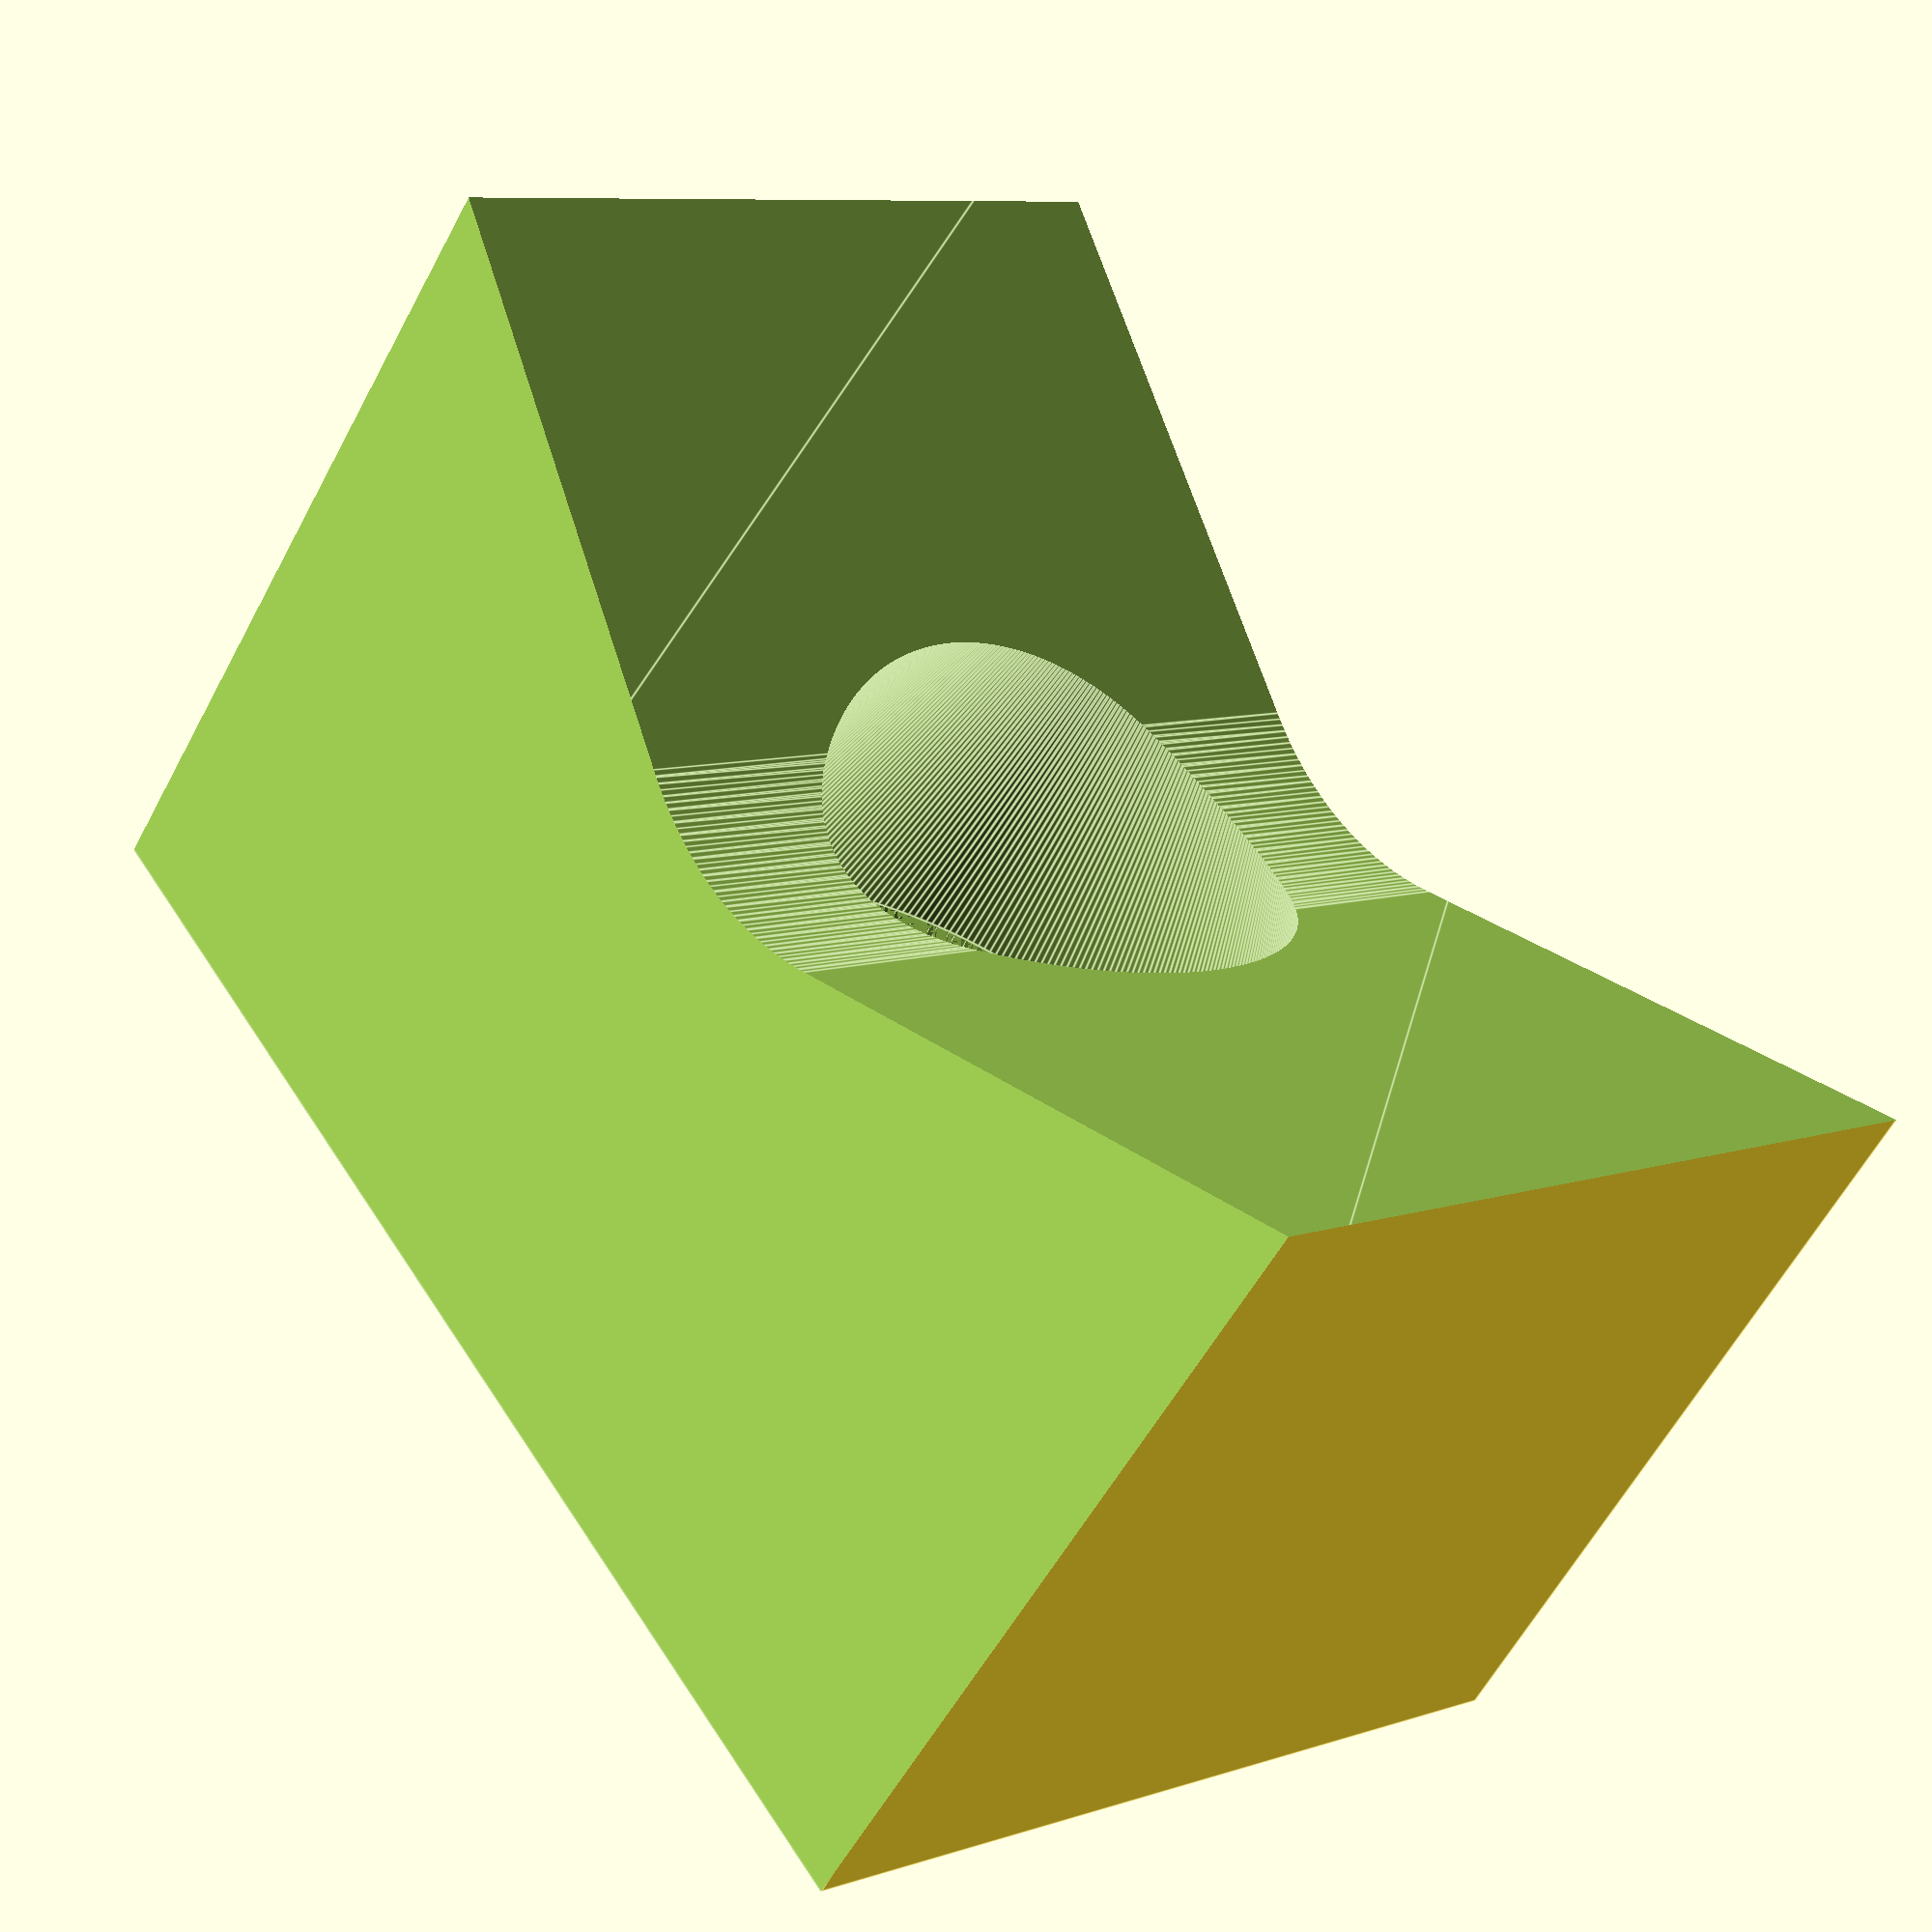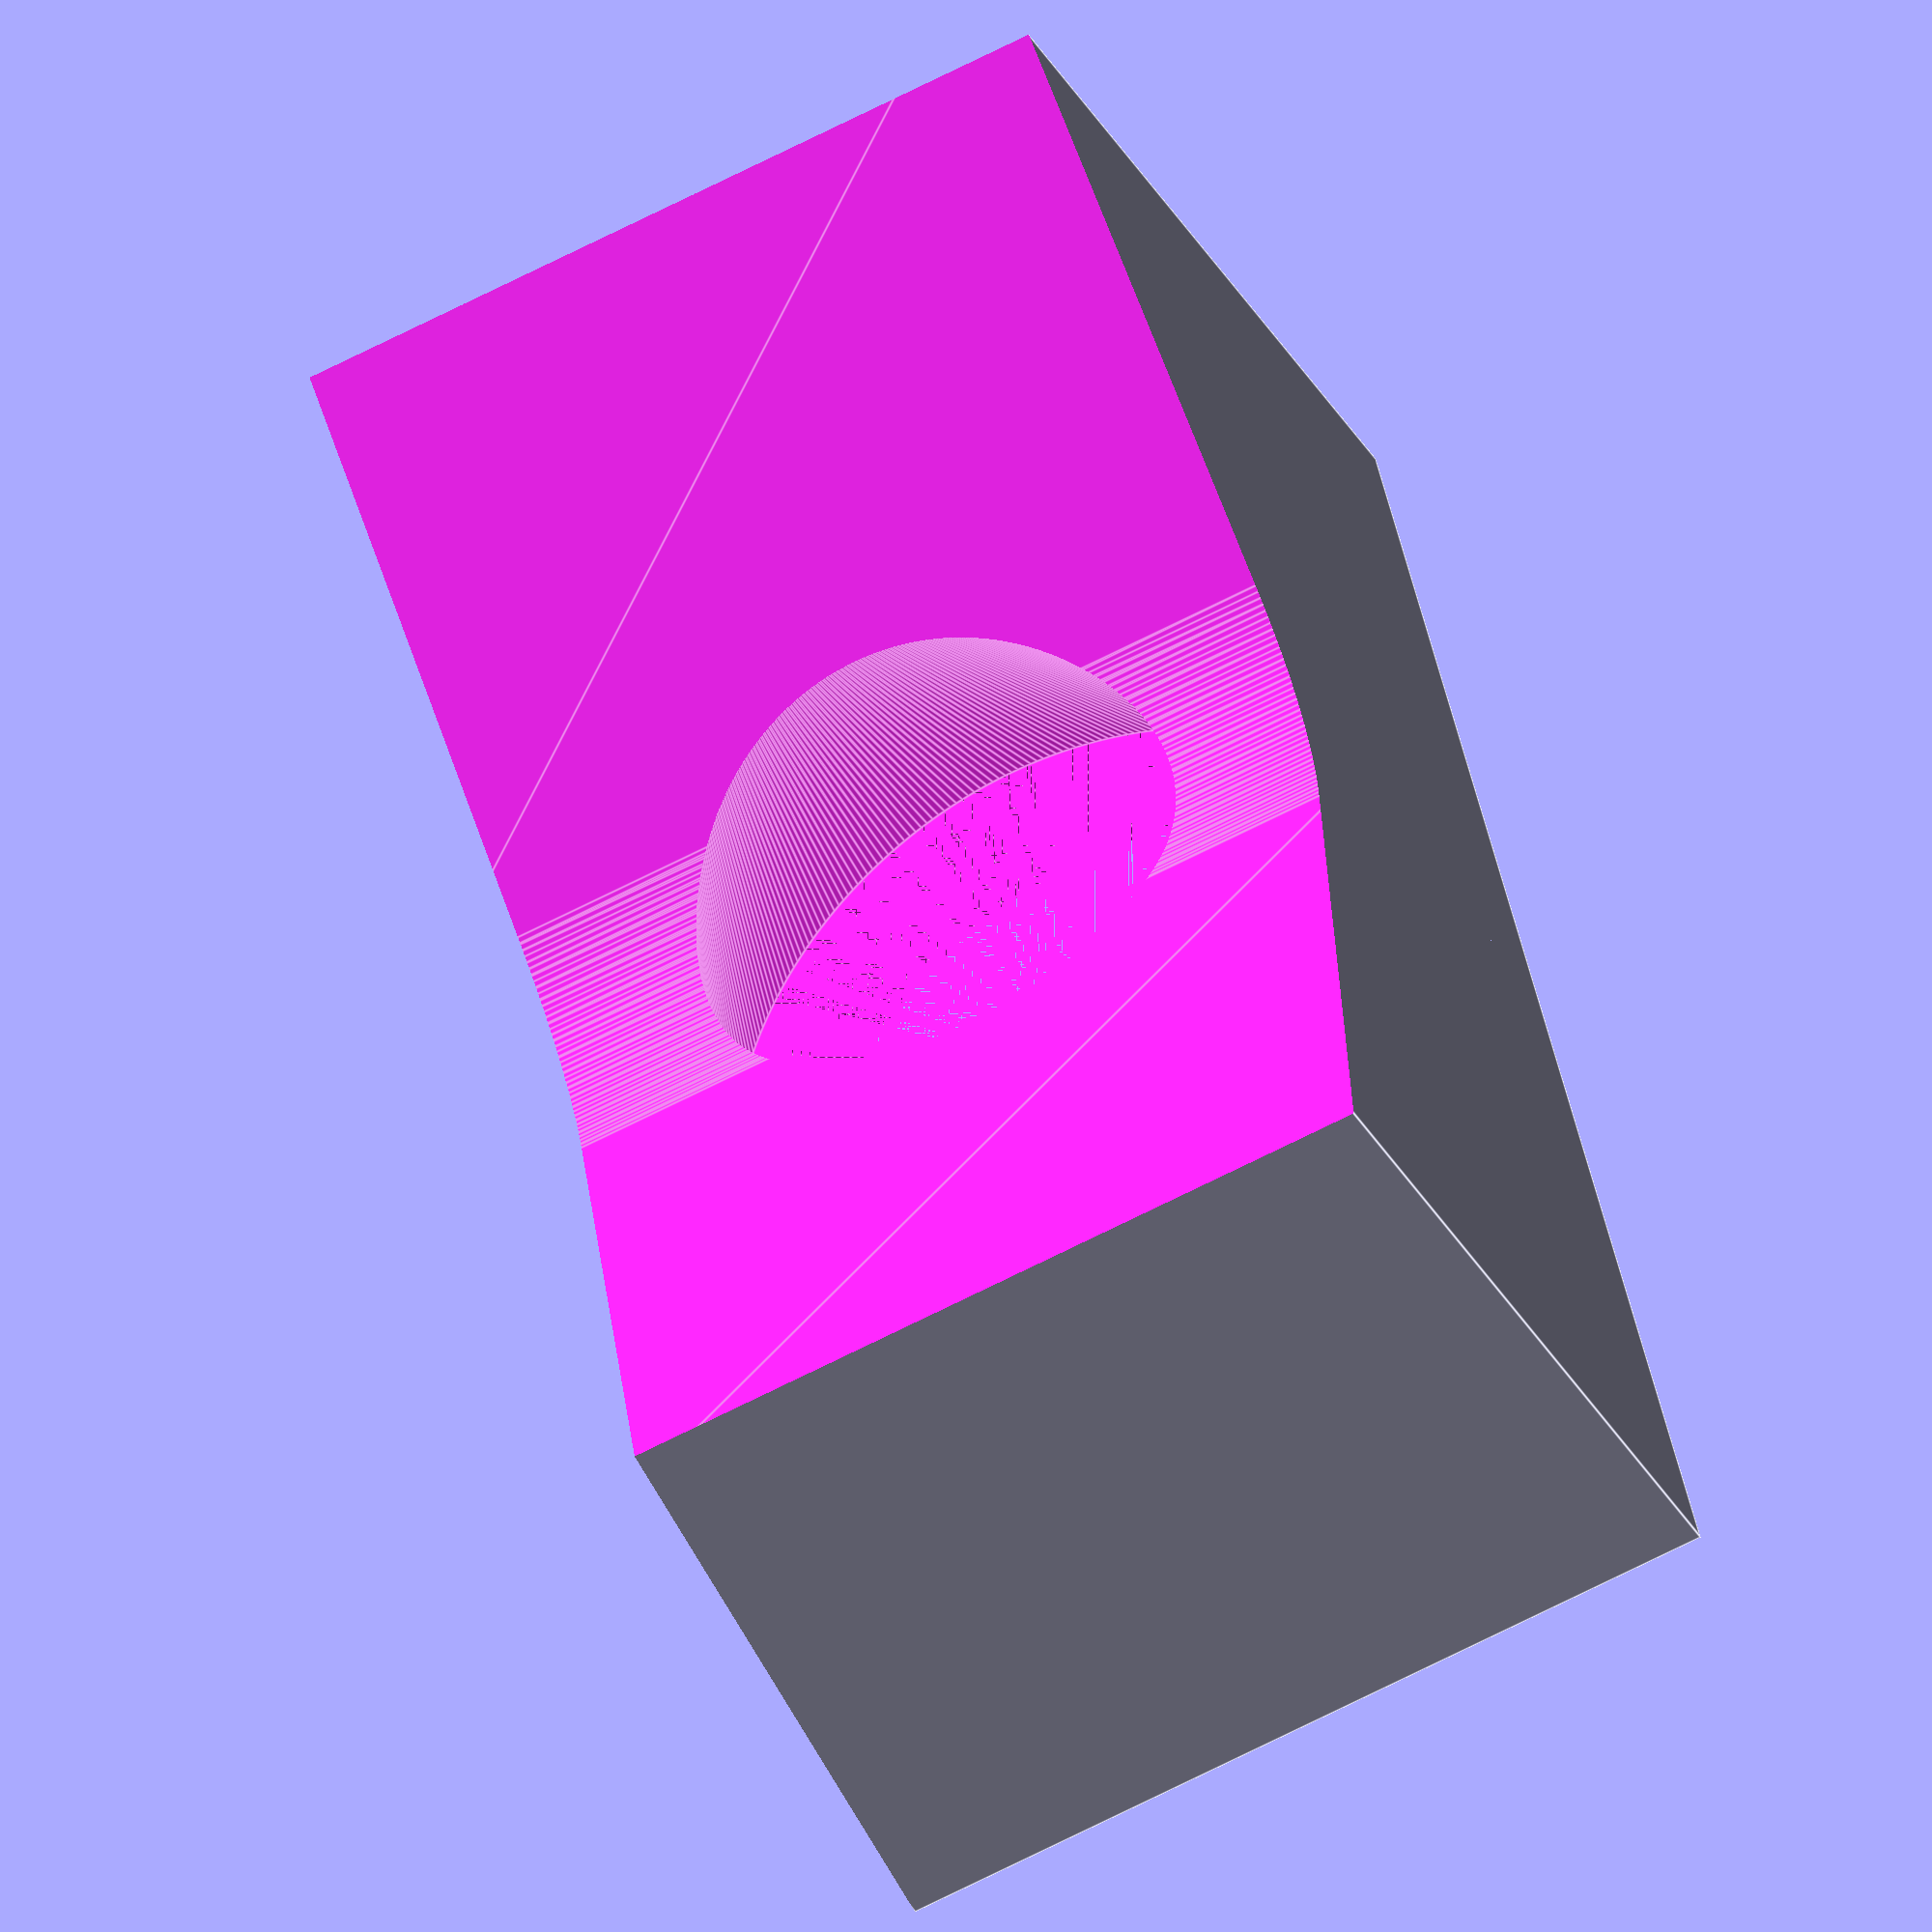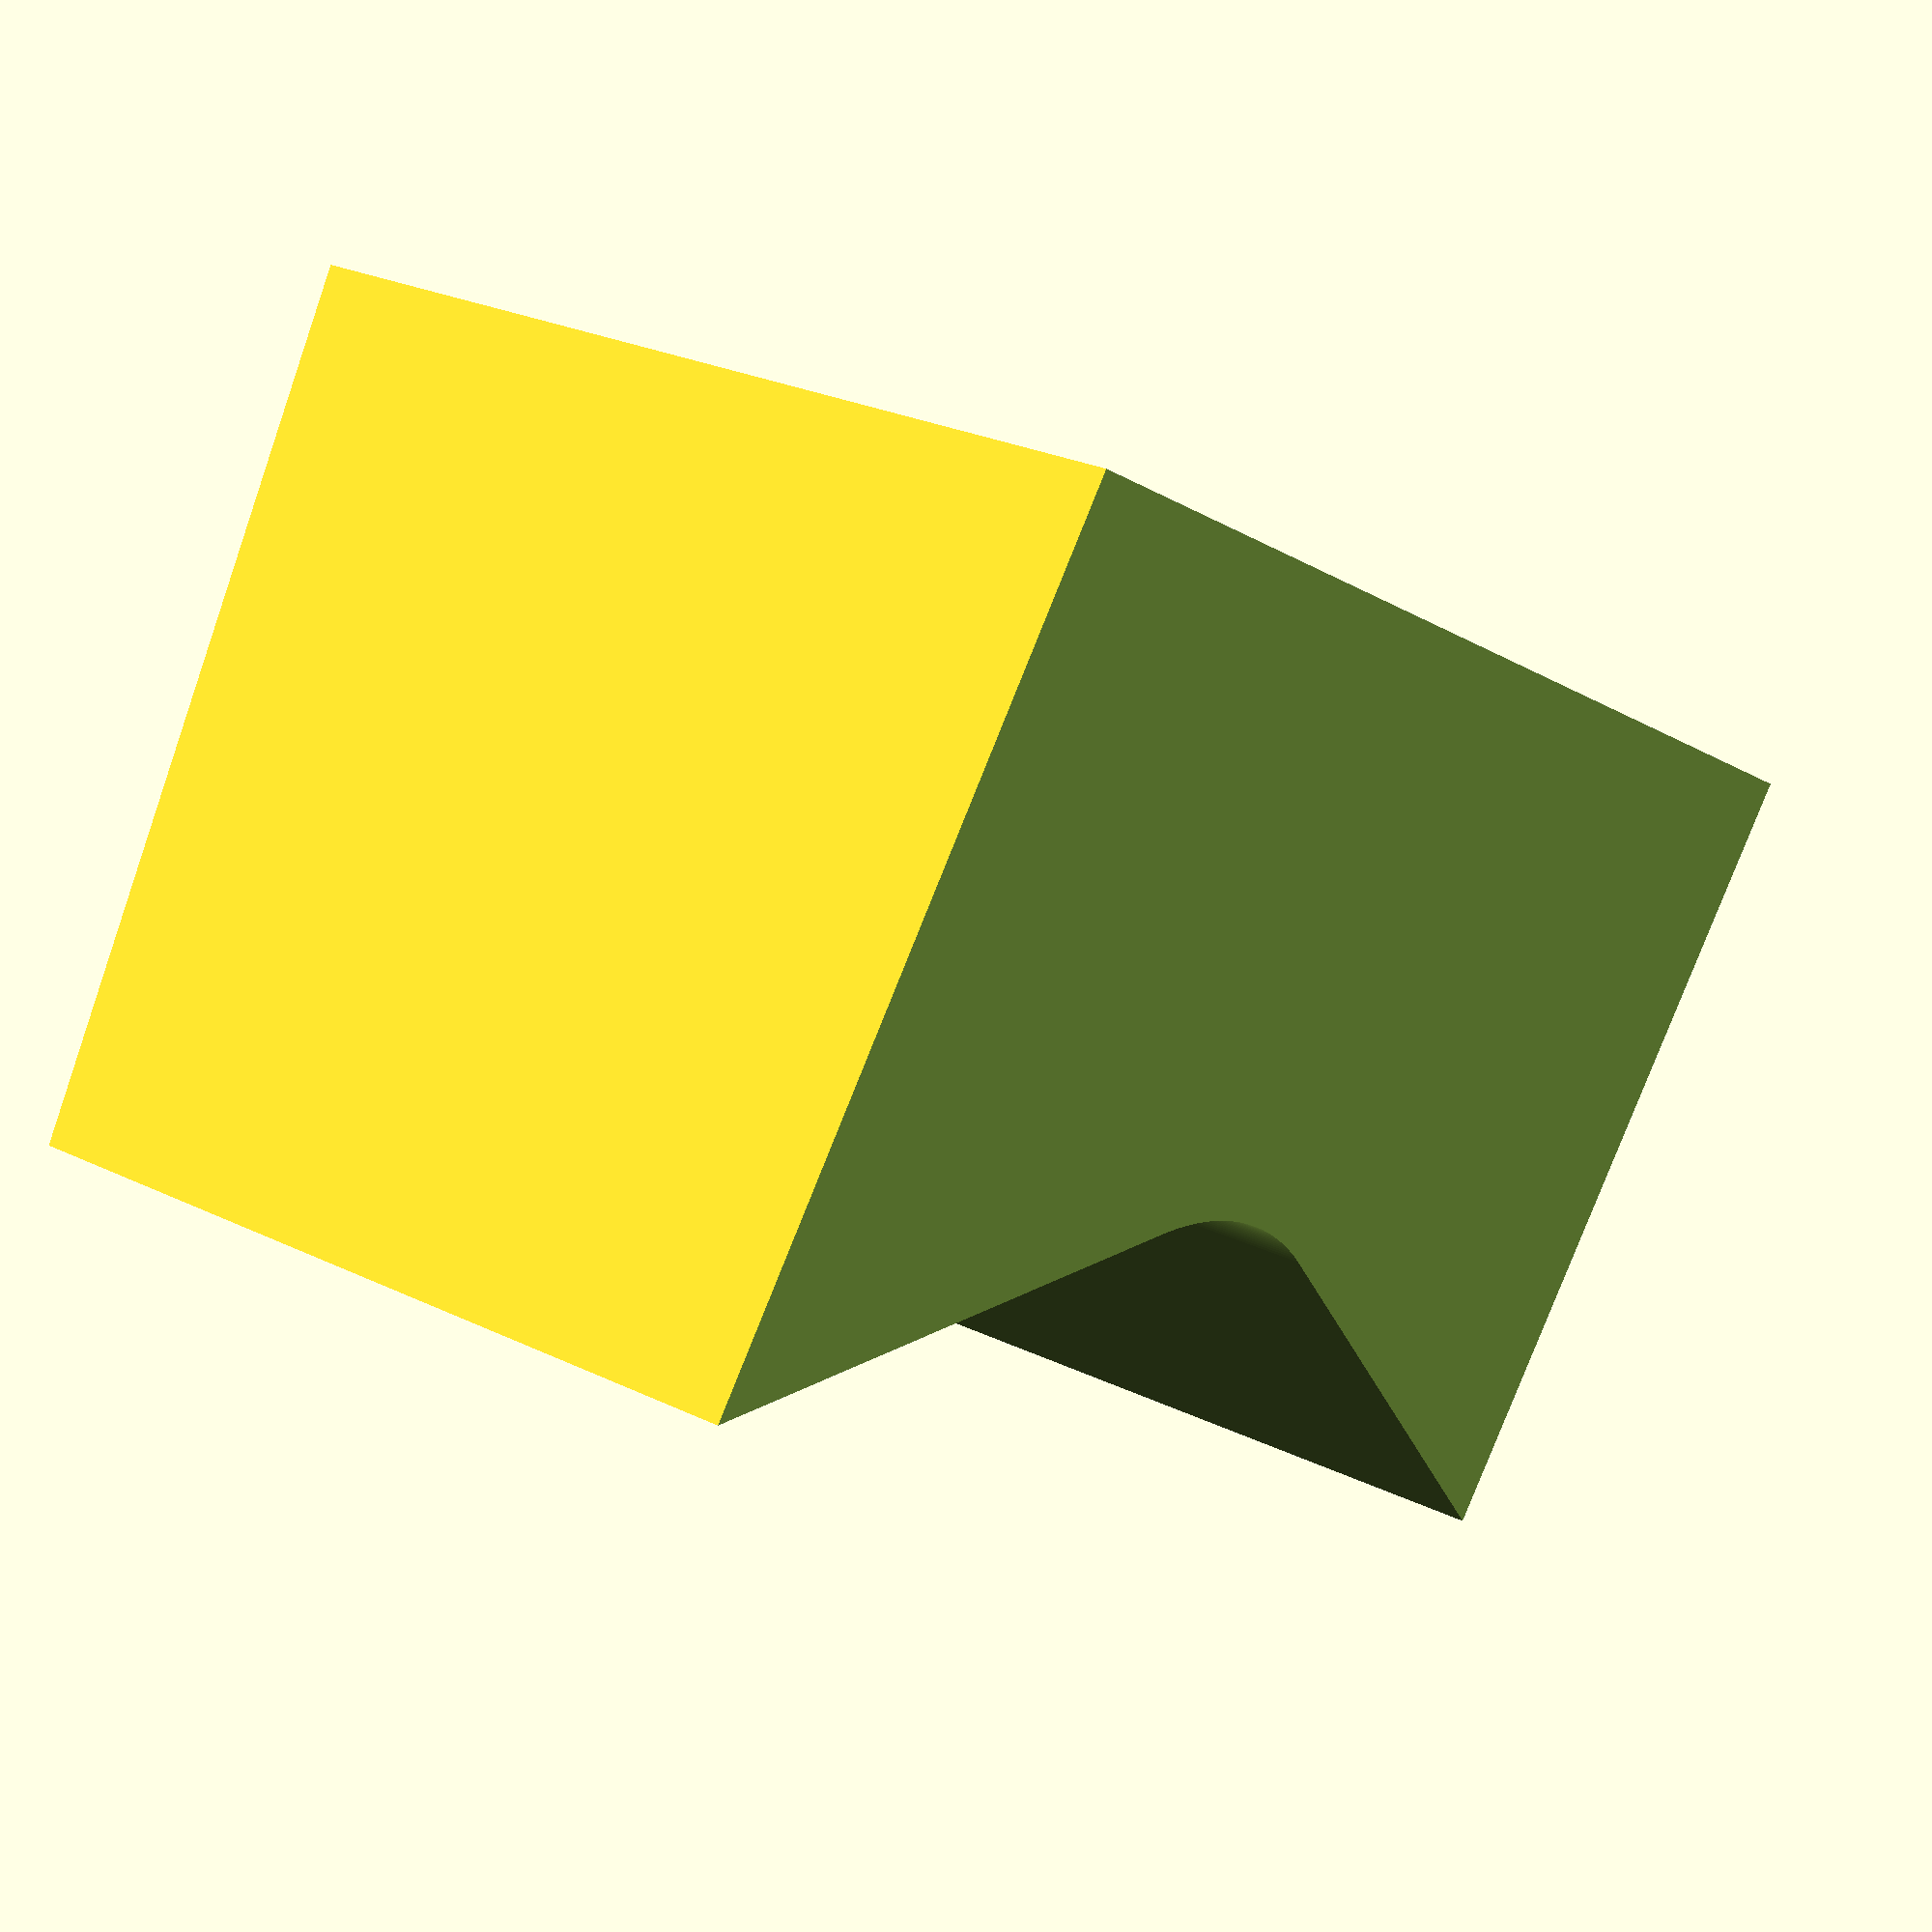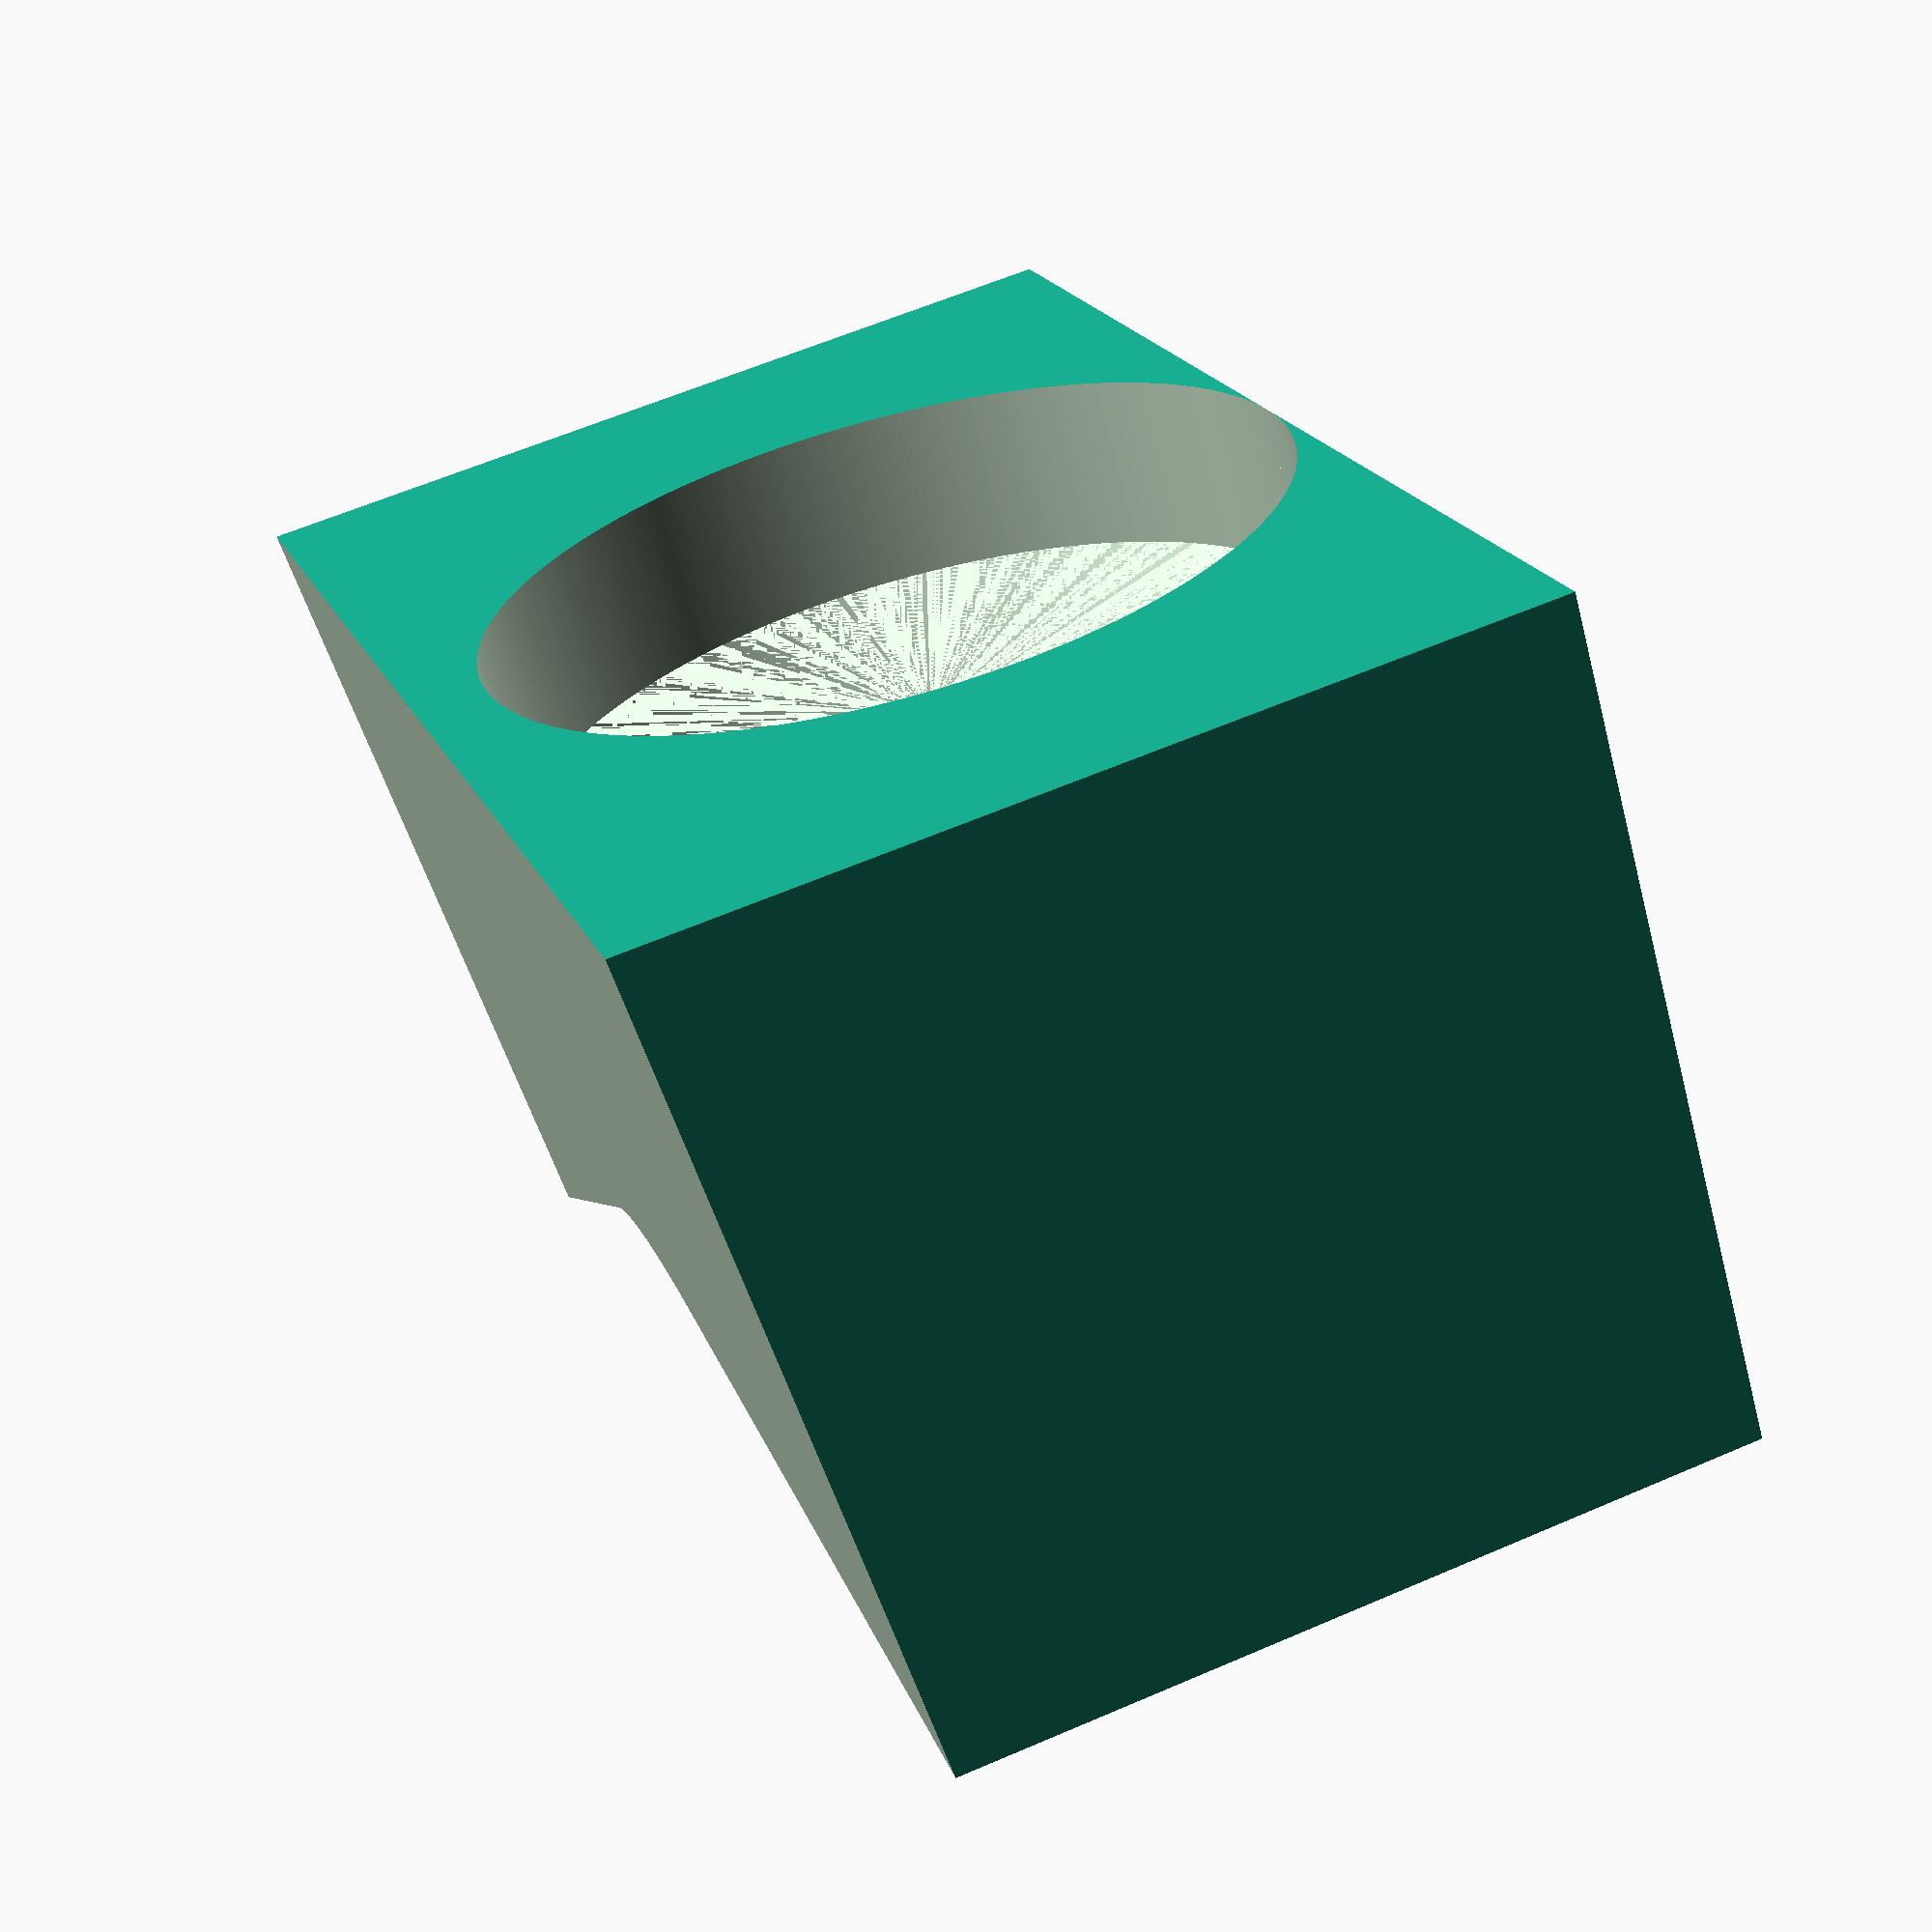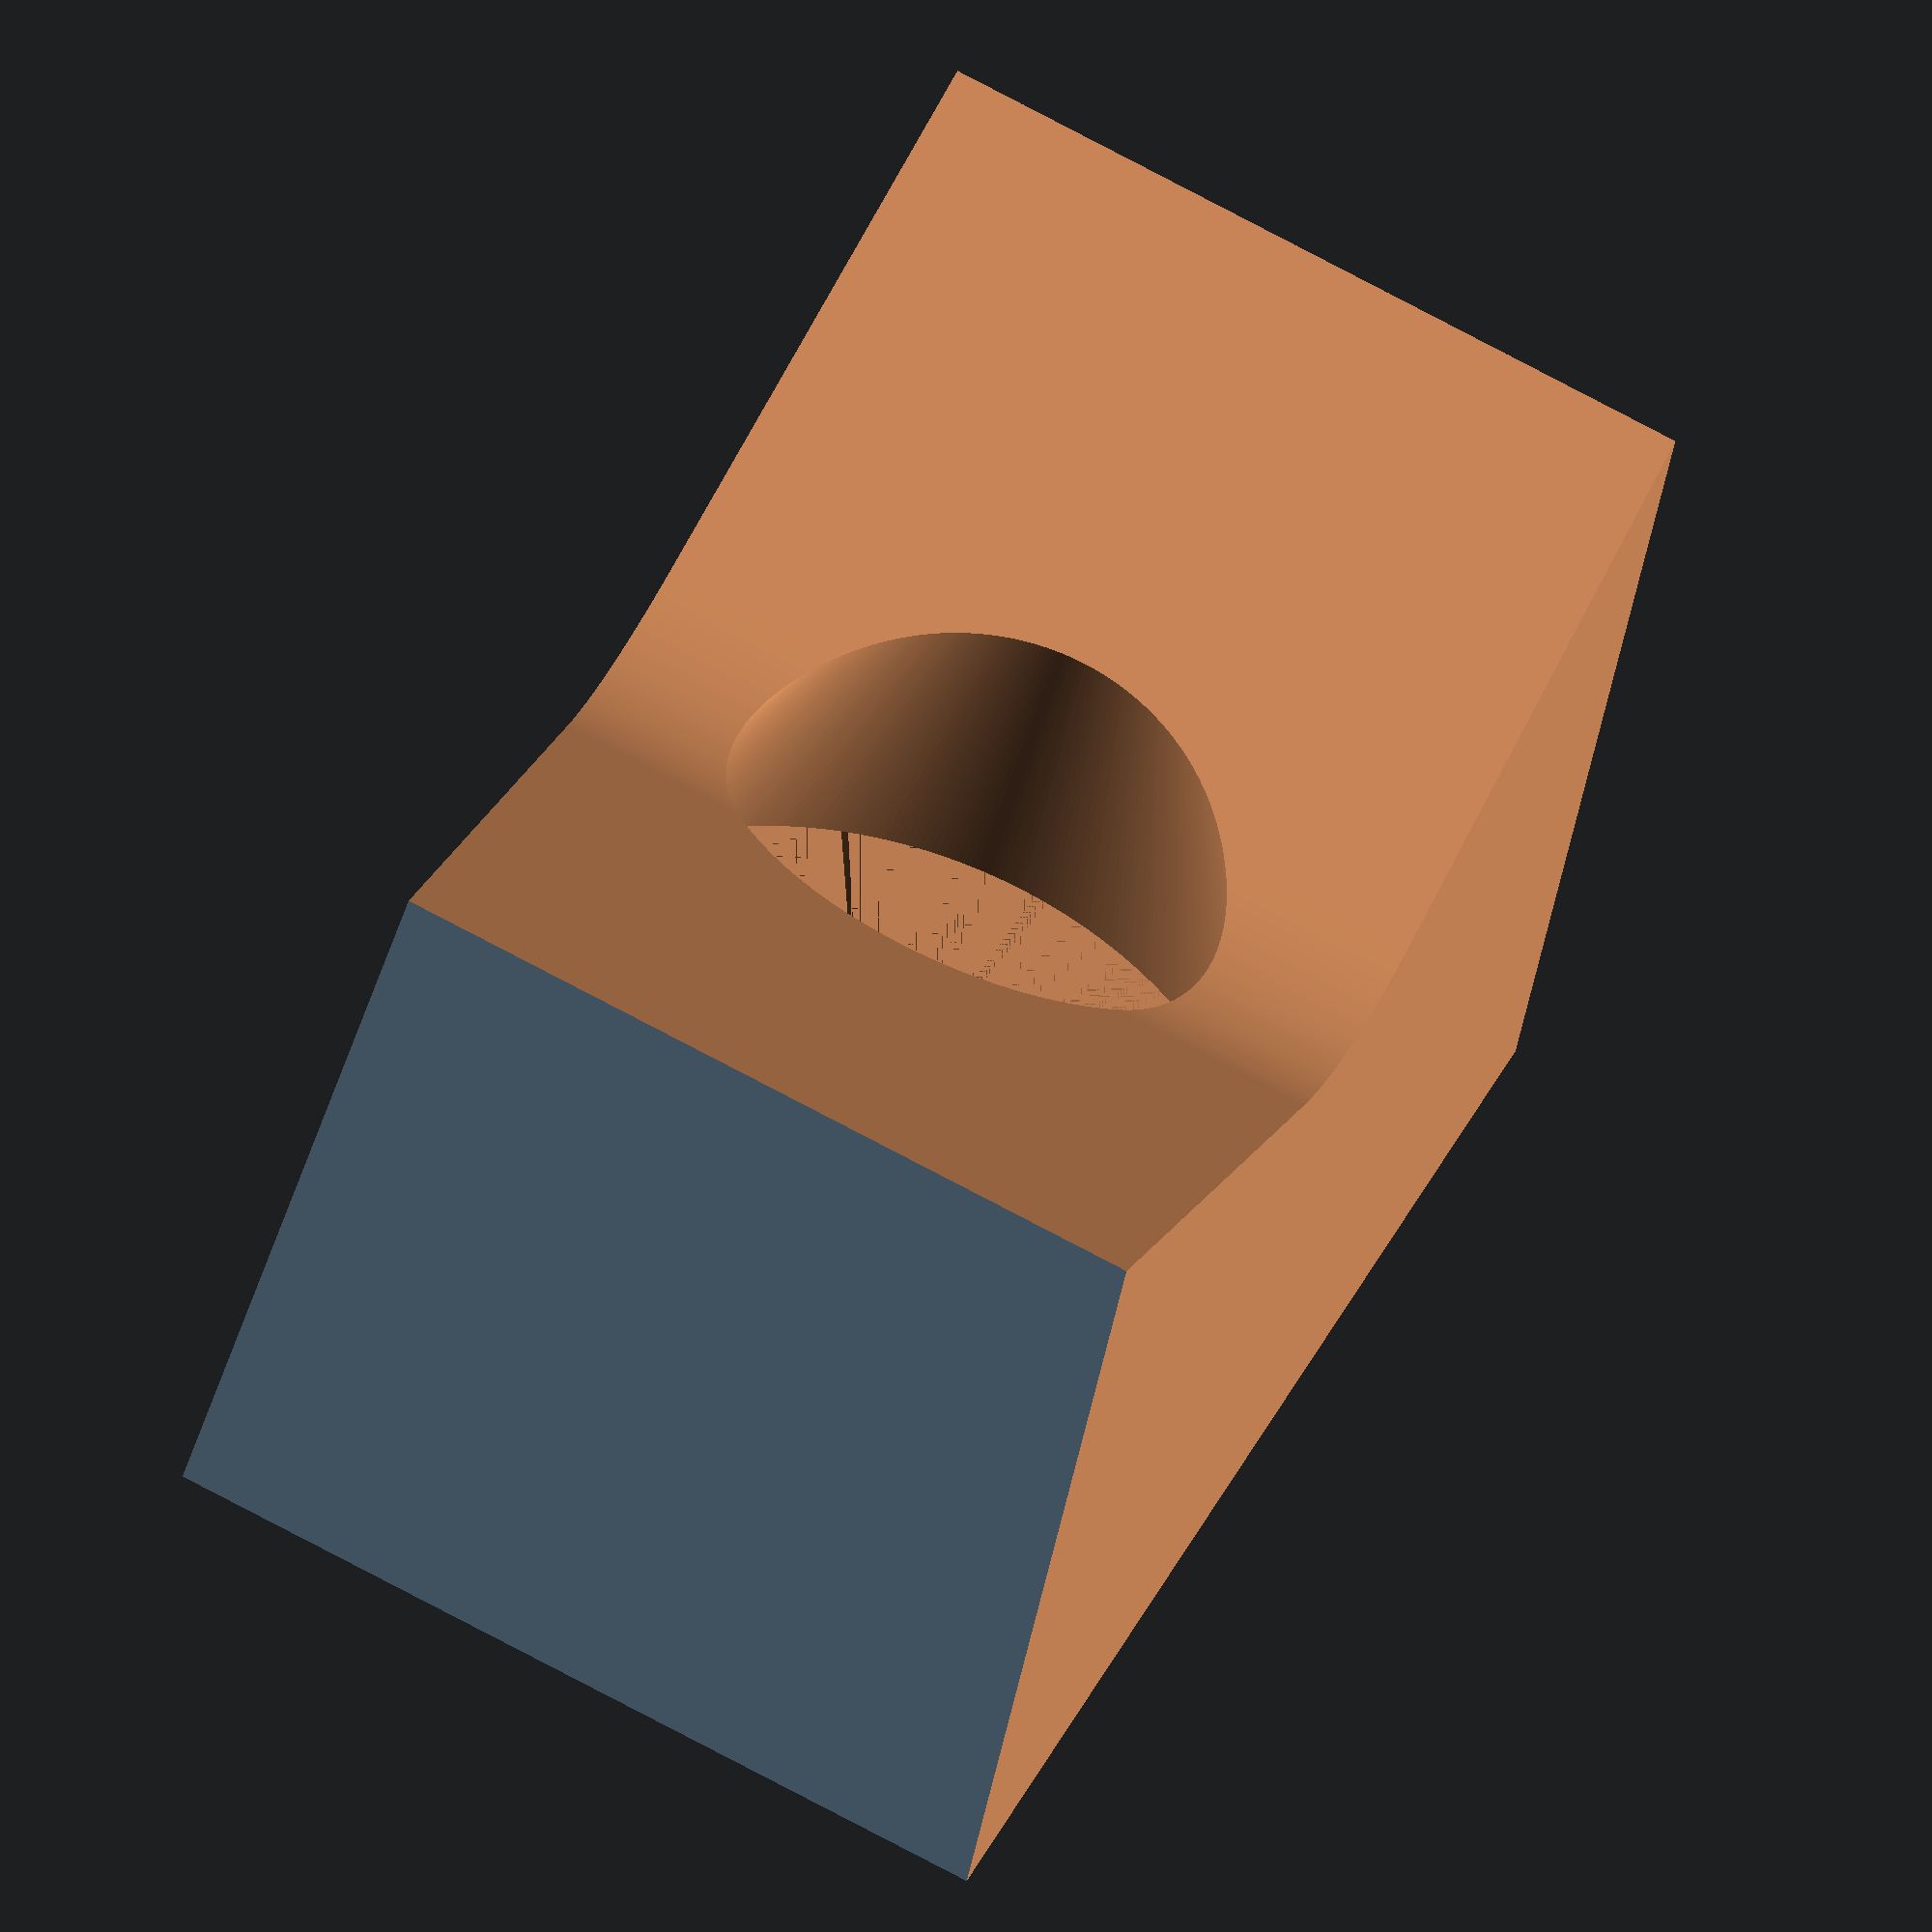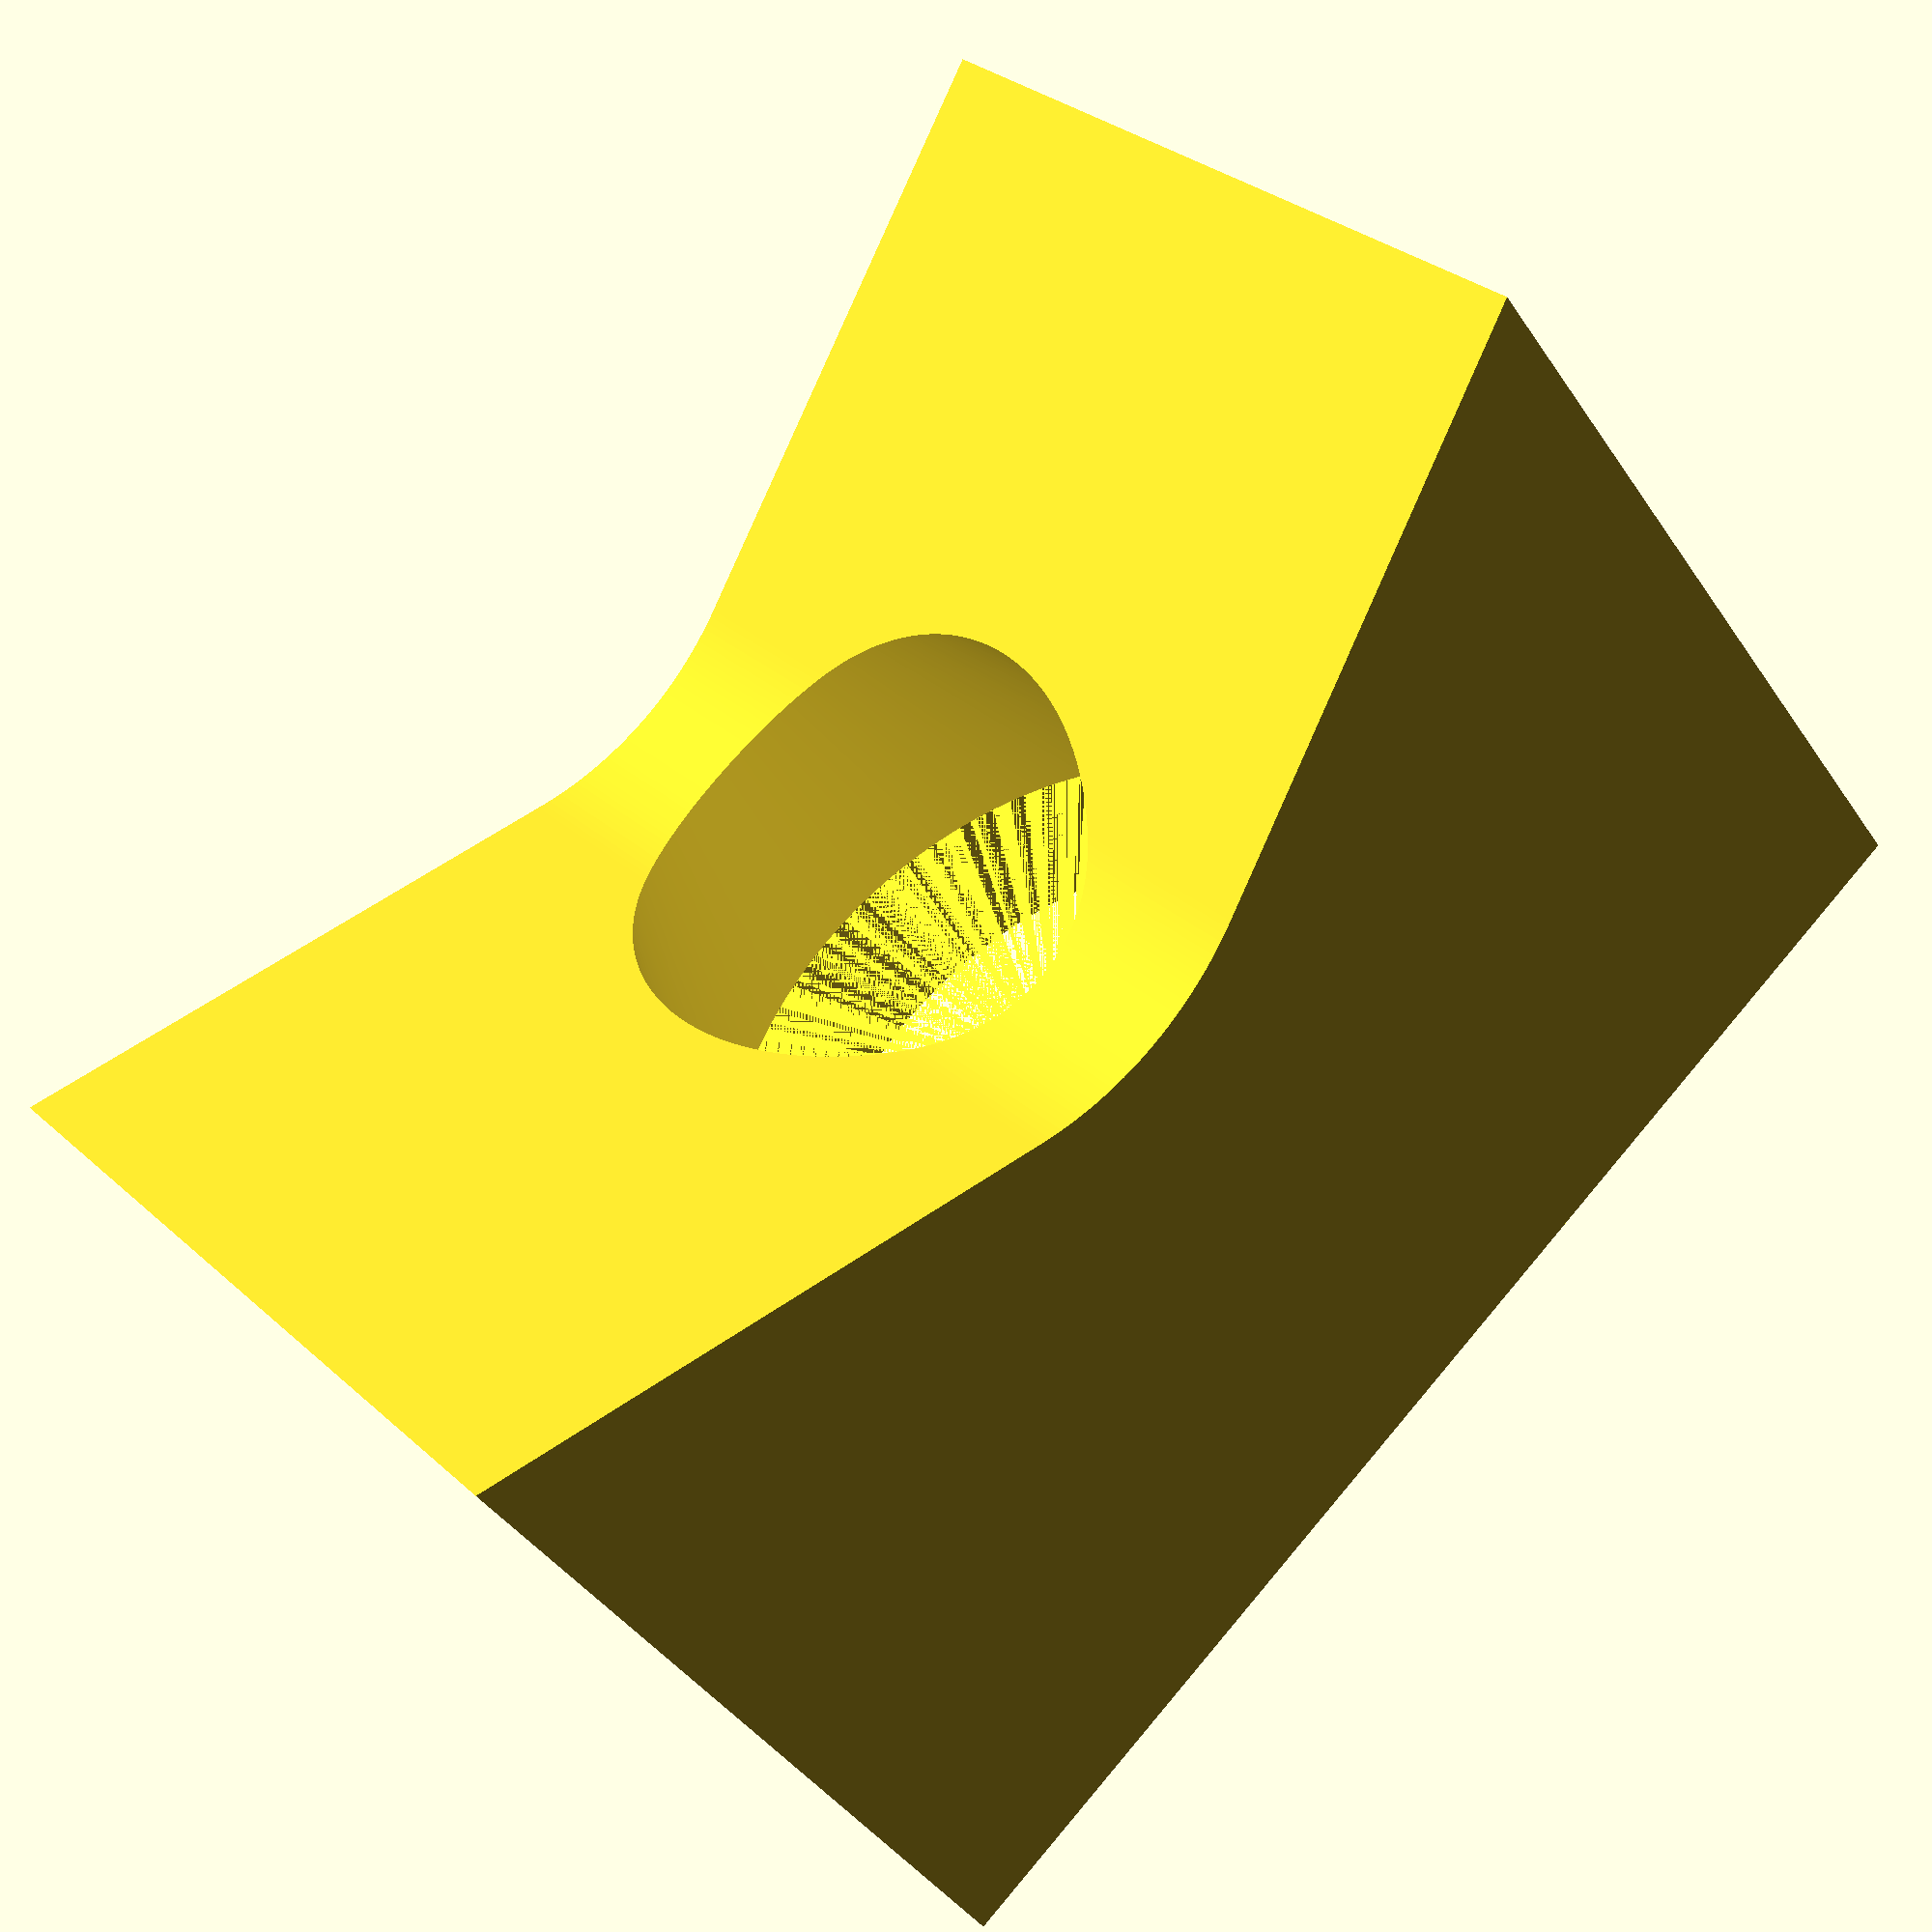
<openscad>
//This is a simpler re-implementation of a block that was originally designed to
//stop a plunger in a pinball machine while still passing on the momentum to the
//pinball.
//The original design had a lot of globals and overly complex file structure which
//is useful for a big project like that. This file is greatly simplified to be
//standalone.

width = 40;
height = 25;
depth = 25;
inner_curve = 10;
$fs = 0.2;
$fa = 1;

difference() {
	translate([-width / 2, 0, 0]) {
		cube([width, depth, height]);
	}
	translate([0, -1, height / 2 - 1]) {
		rotate([-90, 0, 0]) {
			cylinder(r=height / 2 - 1, h=depth / 5 + 1);
			translate([0, 0, depth / 5 + 1]) {
				cylinder(r1=height / 2 - 1, r2=height / 6, h=depth * 4 / 5 + 1);
			}
		}
	}
	hull() {
		translate([-width / 2, depth + inner_curve, -1]) {
			cylinder(r=inner_curve, h=depth + 2);
		}
		translate([width / 2, depth + inner_curve, -1]) {
			cylinder(r=inner_curve, h=depth + 2);
		}
		translate([0, depth * 2/3 + inner_curve, -1]) {
			cylinder(r=inner_curve, h=depth + 2);
		}
	}
	translate([-width - 1, 0, depth]) {
		rotate([-5, 0, 0]) {
			cube([width * 2, depth * 2, height]);
		}
	}
}
</openscad>
<views>
elev=171.5 azim=217.2 roll=131.7 proj=p view=edges
elev=65.3 azim=119.5 roll=117.7 proj=o view=edges
elev=153.8 azim=30.4 roll=232.5 proj=p view=solid
elev=119.1 azim=321.4 roll=113.8 proj=p view=solid
elev=103.0 azim=214.3 roll=242.1 proj=o view=solid
elev=330.2 azim=324.4 roll=322.5 proj=p view=wireframe
</views>
